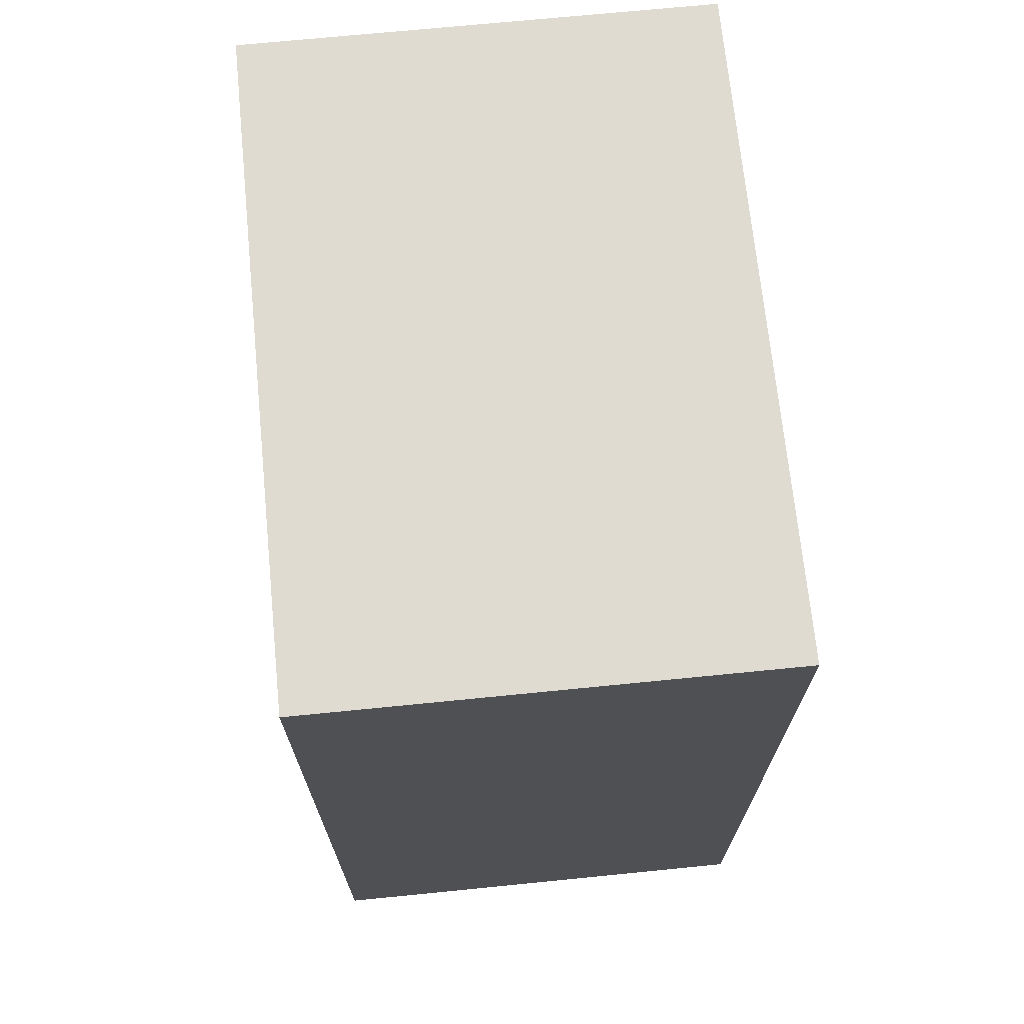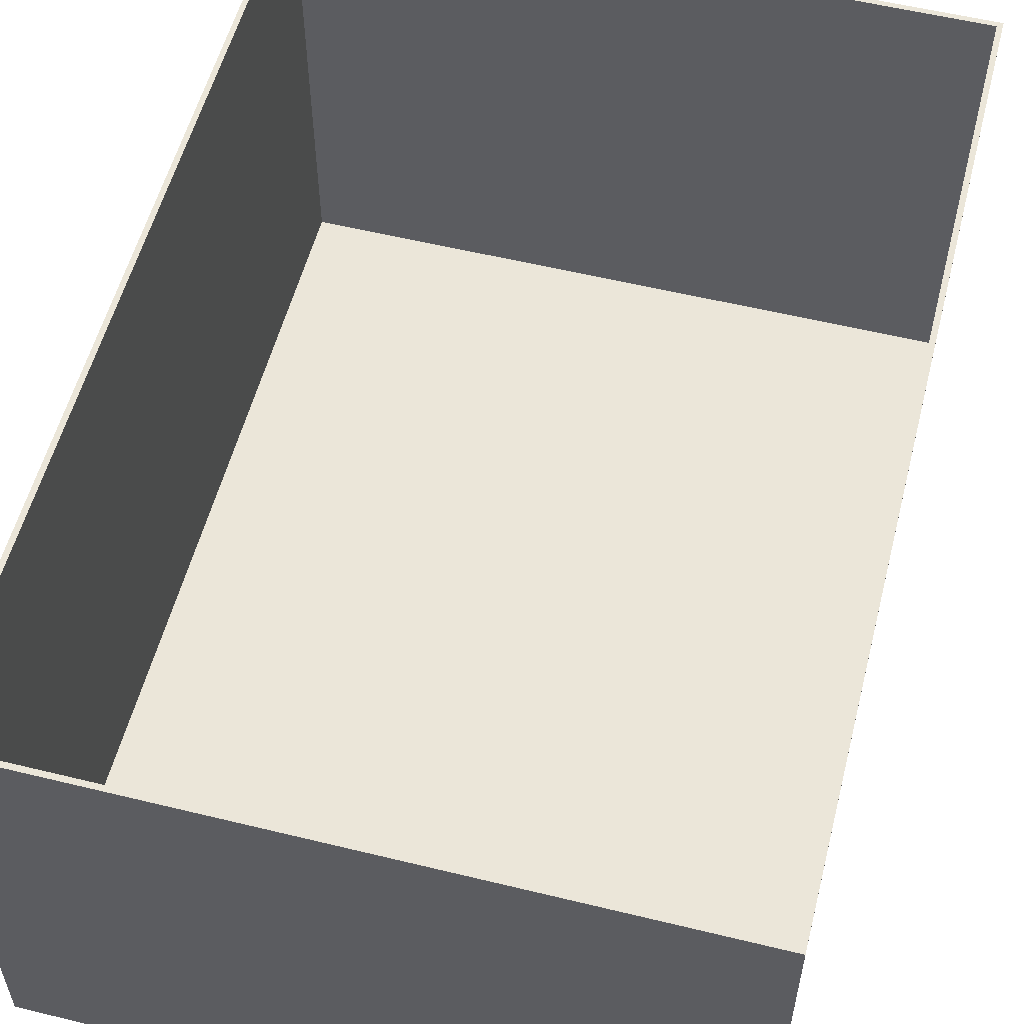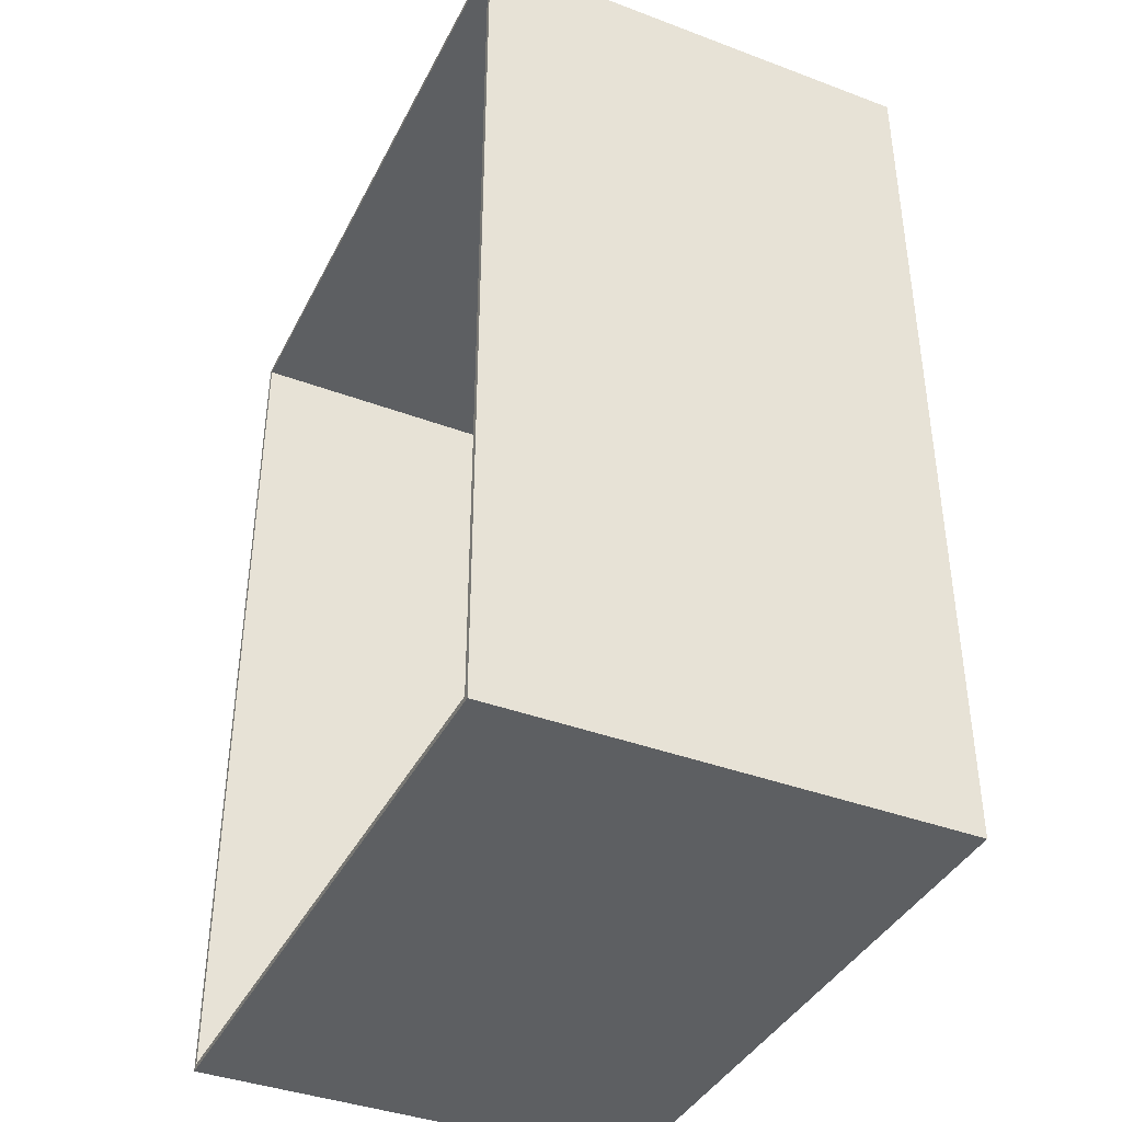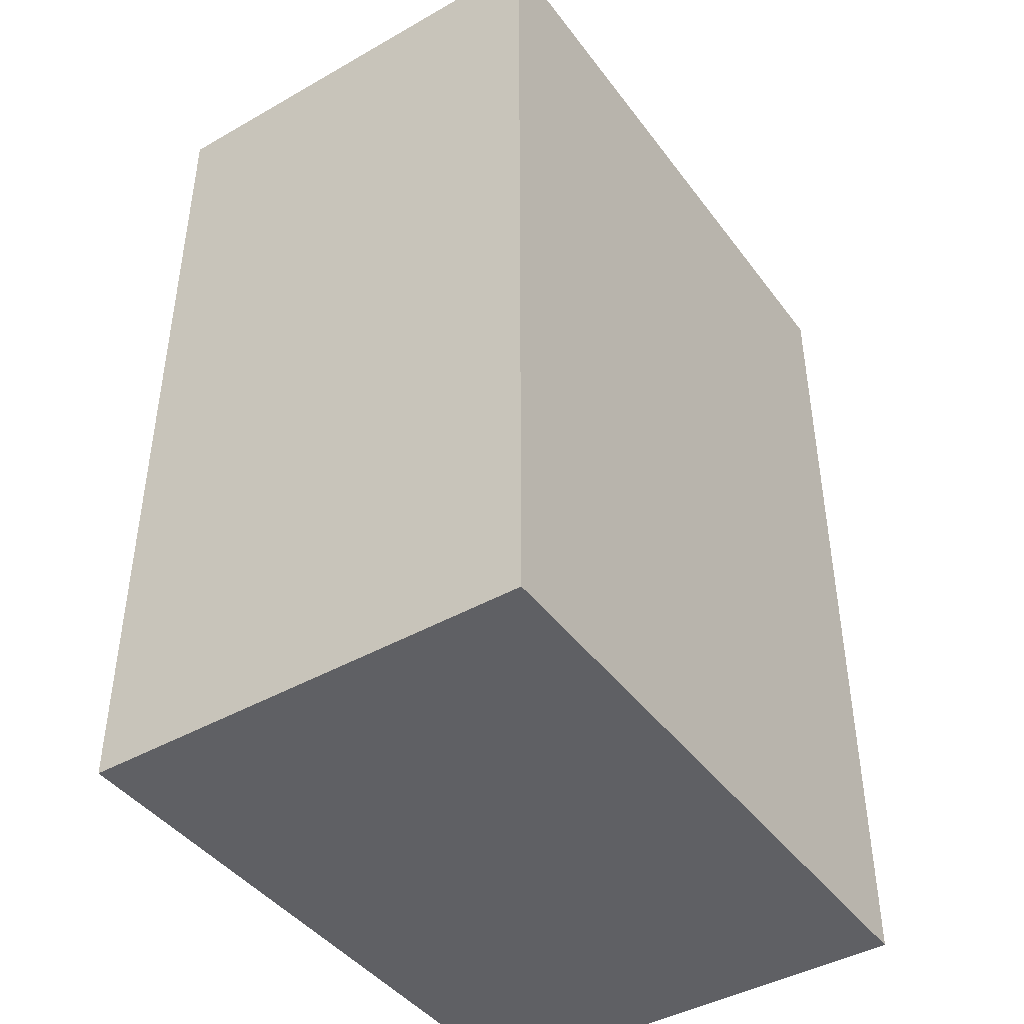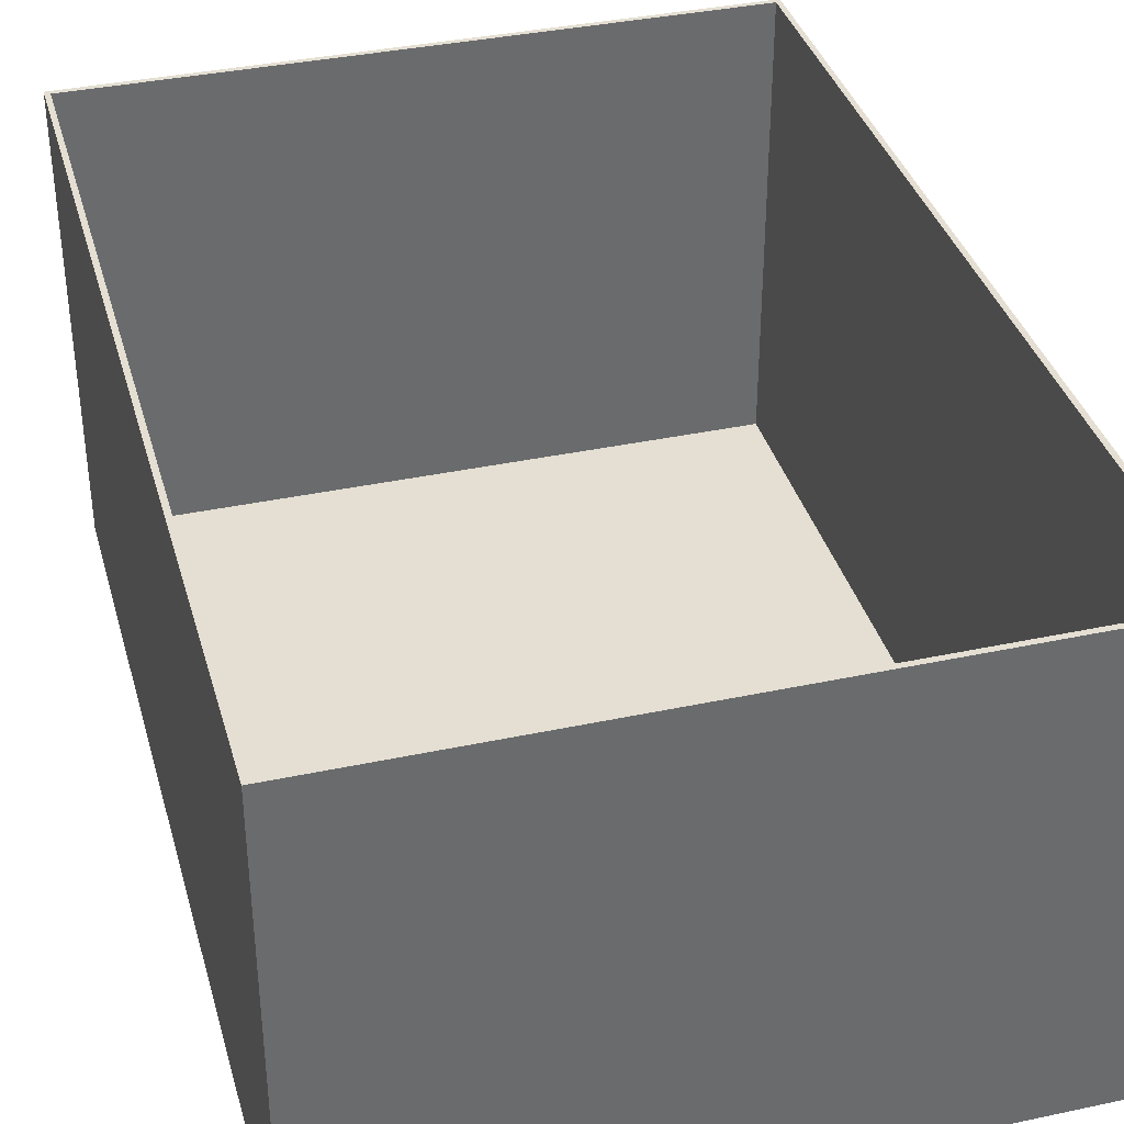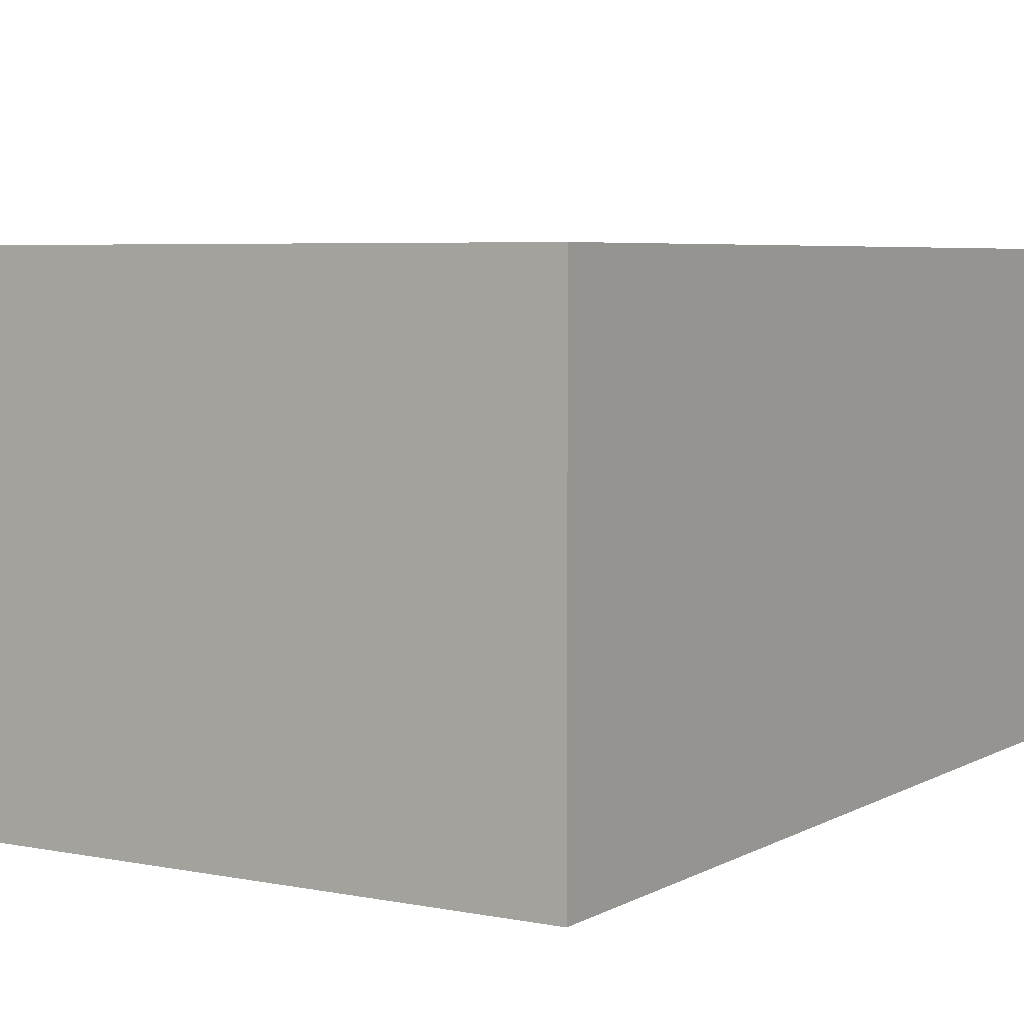
<metadata>
{"format":"obj","ext":"obj","renderer":"f3d","projection":"perspective","resolution":1024,"background":"white","views":[{"elev":70.2,"azim":84.3,"up":"+Y"},{"elev":55.9,"azim":-165.6,"up":"+Z"},{"elev":-39.6,"azim":65.1,"up":"+Y"},{"elev":-43.2,"azim":123.9,"up":"+Y"},{"elev":37.0,"azim":-15.4,"up":"+Z"},{"elev":5.2,"azim":31.8,"up":"+Z"}]}
</metadata>
<code>
o cardboard_box
v 12.3 17.3 0.2
v 12.3 8.65 0.2
v 12.3 0 0.2
v 12.3 -8.65 0.2
v 12.3 -17.3 0.2
v 12.3 -17.3 8.85
v 12.3 -17.3 17.5
v 12.3 -8.65 17.5
v 12.3 1e-06 17.5
v 12.3 8.65 17.5
v 12.3 17.3 17.5
v 12.3 17.3 8.85
v 12.3 -5.767 8.85
v 12.3 5.767 8.85
v 4.1 -17.3 0.2
v -4.1 -17.3 0.2
v -12.3 -17.3 0.2
v -12.3 -17.3 8.85
v -12.3 -17.3 17.5
v -4.1 -17.3 17.5
v 4.1 -17.3 17.5
v -4.1 -17.3 8.85
v 4.1 -17.3 8.85
v -12.3 -8.65 0.2
v -12.3 0 0.2
v -12.3 8.65 0.2
v -12.3 17.3 0.2
v -12.3 17.3 8.85
v -12.3 17.3 17.5
v -12.3 8.65 17.5
v -12.3 1e-06 17.5
v -12.3 -8.65 17.5
v -12.3 5.767 8.85
v -12.3 -5.767 8.85
v -4.1 17.3 0.2
v 4.1 17.3 0.2
v 4.1 17.3 17.5
v -4.1 17.3 17.5
v 4.1 17.3 8.85
v -4.1 17.3 8.85
v -4.1 5.767 0.2
v 4.1 5.767 0.2
v -4.1 -5.767 0.2
v 4.1 -5.767 0.2
v 12.5 -17.5 1e-06
v 12.5 -8.75 1e-06
v 12.5 0 0
v 12.5 8.75 -1e-06
v 12.5 17.5 -1e-06
v 12.5 17.5 8.75
v 12.5 17.5 17.5
v 12.5 8.75 17.5
v 12.5 1e-06 17.5
v 12.5 -8.75 17.5
v 12.5 -17.5 17.5
v 12.5 -17.5 8.75
v 12.5 5.833 8.75
v 12.5 -5.833 8.75
v -12.5 -17.5 1e-06
v -4.167 -17.5 1e-06
v 4.167 -17.5 1e-06
v 4.167 -17.5 17.5
v -4.167 -17.5 17.5
v -12.5 -17.5 17.5
v -12.5 -17.5 8.75
v 4.167 -17.5 8.75
v -4.167 -17.5 8.75
v -12.5 17.5 -1e-06
v -12.5 8.75 -1e-06
v -12.5 0 0
v -12.5 -8.75 1e-06
v -12.5 -8.75 17.5
v -12.5 1e-06 17.5
v -12.5 8.75 17.5
v -12.5 17.5 17.5
v -12.5 17.5 8.75
v -12.5 -5.833 8.75
v -12.5 5.833 8.75
v 4.167 17.5 -1e-06
v -4.167 17.5 -1e-06
v -4.167 17.5 17.5
v 4.167 17.5 17.5
v -4.167 17.5 8.75
v 4.167 17.5 8.75
v 4.167 5.833 -0
v -4.167 5.833 -0
v 4.167 -5.833 0
v -4.167 -5.833 0
f 1 2 12
f 12 2 14
f 12 14 10
f 10 14 9
f 9 14 13
f 9 13 8
f 8 13 6
f 8 6 7
f 2 3 14
f 14 3 13
f 3 4 13
f 13 4 6
f 4 5 6
f 10 11 12
f 5 15 6
f 6 15 23
f 6 23 7
f 7 23 21
f 21 23 22
f 21 22 20
f 20 22 18
f 20 18 19
f 15 16 23
f 23 16 22
f 16 17 22
f 22 17 18
f 17 24 18
f 18 24 34
f 18 34 32
f 32 34 31
f 31 34 33
f 31 33 30
f 30 33 28
f 30 28 29
f 24 25 34
f 34 25 33
f 25 26 33
f 33 26 28
f 26 27 28
f 32 19 18
f 27 35 28
f 28 35 40
f 28 40 29
f 29 40 38
f 38 40 39
f 38 39 37
f 37 39 12
f 37 12 11
f 35 36 40
f 40 36 39
f 36 1 39
f 39 1 12
f 1 36 2
f 2 36 42
f 2 42 3
f 3 42 44
f 3 44 4
f 4 44 15
f 4 15 5
f 36 35 42
f 42 35 41
f 42 41 44
f 44 41 43
f 44 43 15
f 15 43 16
f 16 43 24
f 16 24 17
f 27 26 35
f 35 26 41
f 26 25 41
f 41 25 43
f 25 24 43
f 45 46 56
f 56 46 58
f 56 58 54
f 54 58 53
f 53 58 57
f 53 57 52
f 52 57 50
f 52 50 51
f 46 47 58
f 58 47 57
f 47 48 57
f 57 48 50
f 48 49 50
f 54 55 56
f 59 60 65
f 65 60 67
f 65 67 64
f 64 67 63
f 63 67 66
f 63 66 62
f 62 66 56
f 62 56 55
f 60 61 67
f 67 61 66
f 61 45 66
f 66 45 56
f 68 69 76
f 76 69 78
f 76 78 74
f 74 78 73
f 73 78 77
f 73 77 72
f 72 77 65
f 72 65 64
f 69 70 78
f 78 70 77
f 70 71 77
f 77 71 65
f 71 59 65
f 74 75 76
f 49 79 50
f 50 79 84
f 50 84 51
f 51 84 82
f 82 84 83
f 82 83 81
f 81 83 76
f 81 76 75
f 79 80 84
f 84 80 83
f 80 68 83
f 83 68 76
f 10 52 11
f 11 52 51
f 11 51 82
f 52 10 53
f 53 10 9
f 53 9 8
f 53 8 54
f 54 8 7
f 54 7 55
f 55 7 62
f 62 7 21
f 62 21 20
f 62 20 63
f 63 20 19
f 63 19 64
f 64 19 72
f 72 19 32
f 72 32 73
f 73 32 31
f 73 31 30
f 73 30 74
f 74 30 29
f 74 29 75
f 75 29 81
f 81 29 38
f 81 38 37
f 81 37 82
f 82 37 11
f 68 80 69
f 69 80 86
f 69 86 70
f 70 86 88
f 70 88 71
f 71 88 60
f 71 60 59
f 80 79 86
f 86 79 85
f 86 85 88
f 88 85 87
f 88 87 60
f 60 87 61
f 61 87 46
f 61 46 45
f 49 48 79
f 79 48 85
f 48 47 85
f 85 47 87
f 47 46 87

</code>
